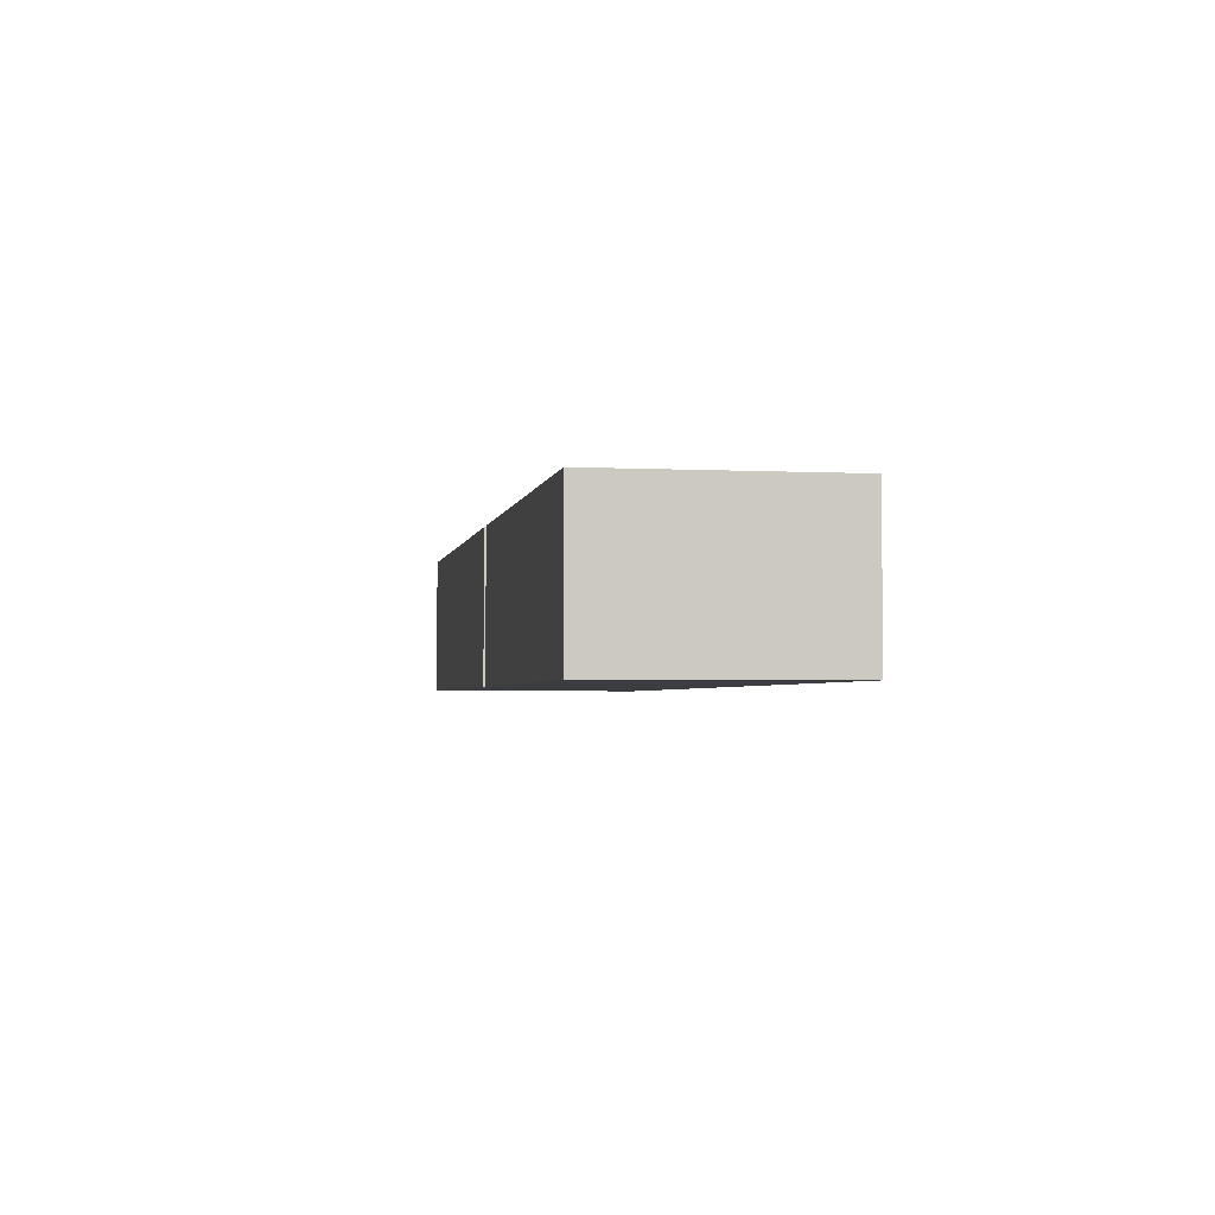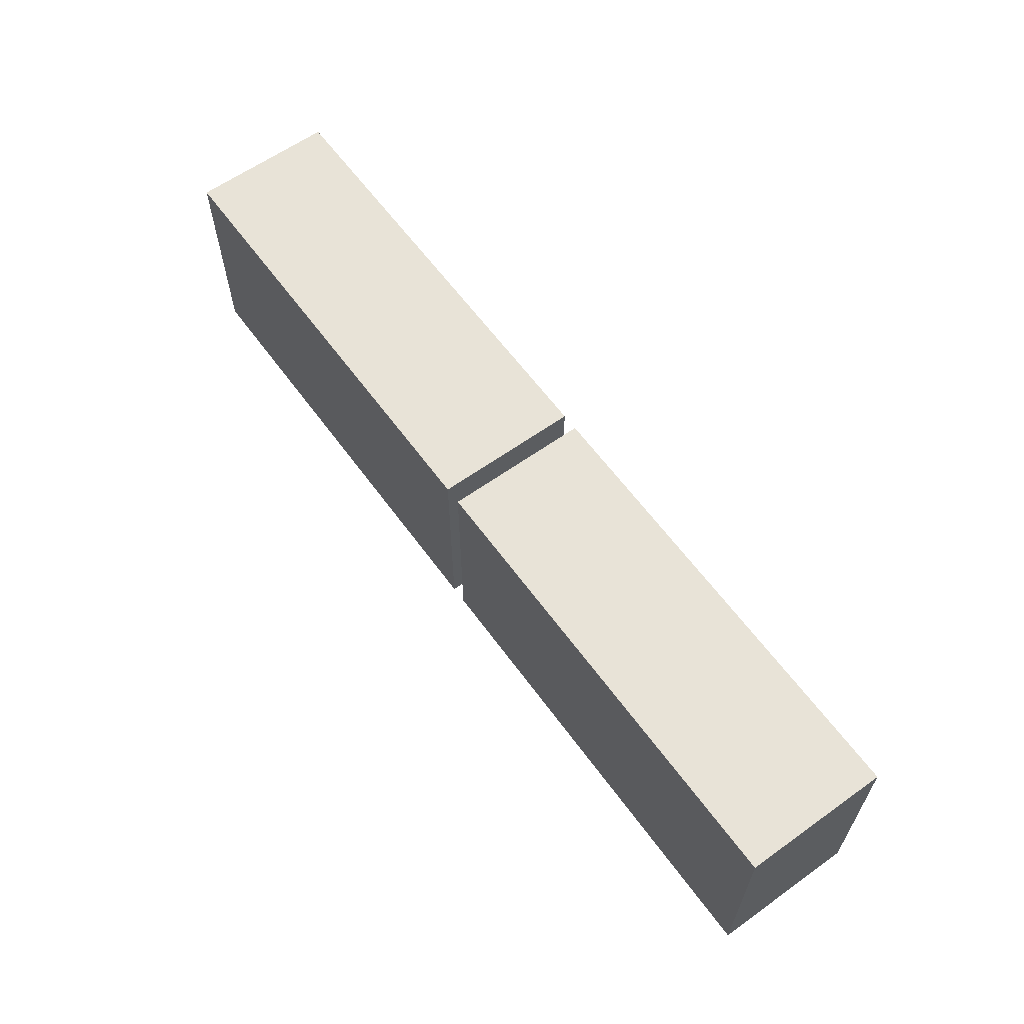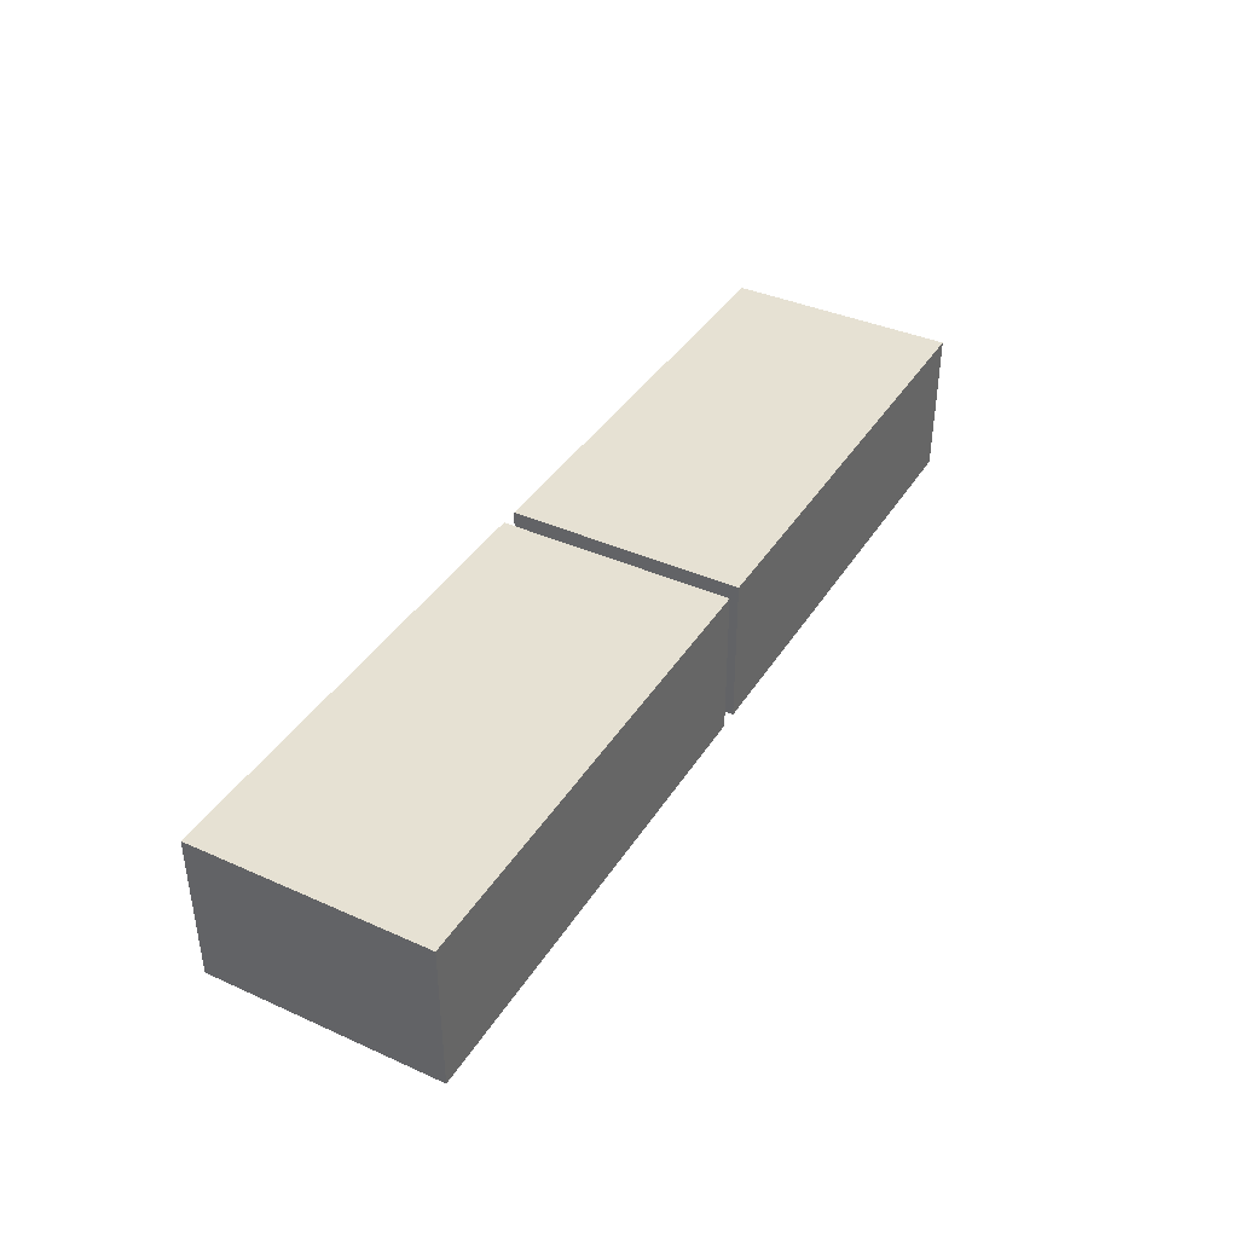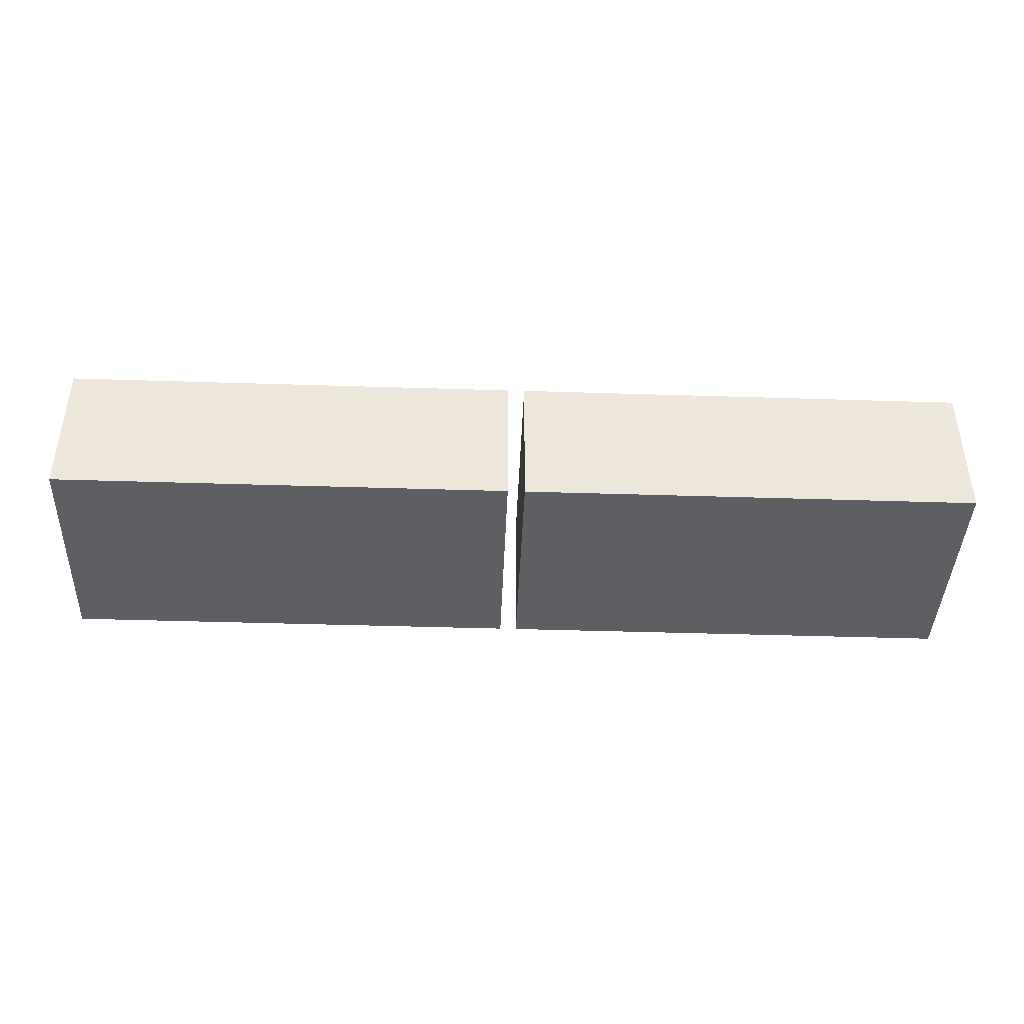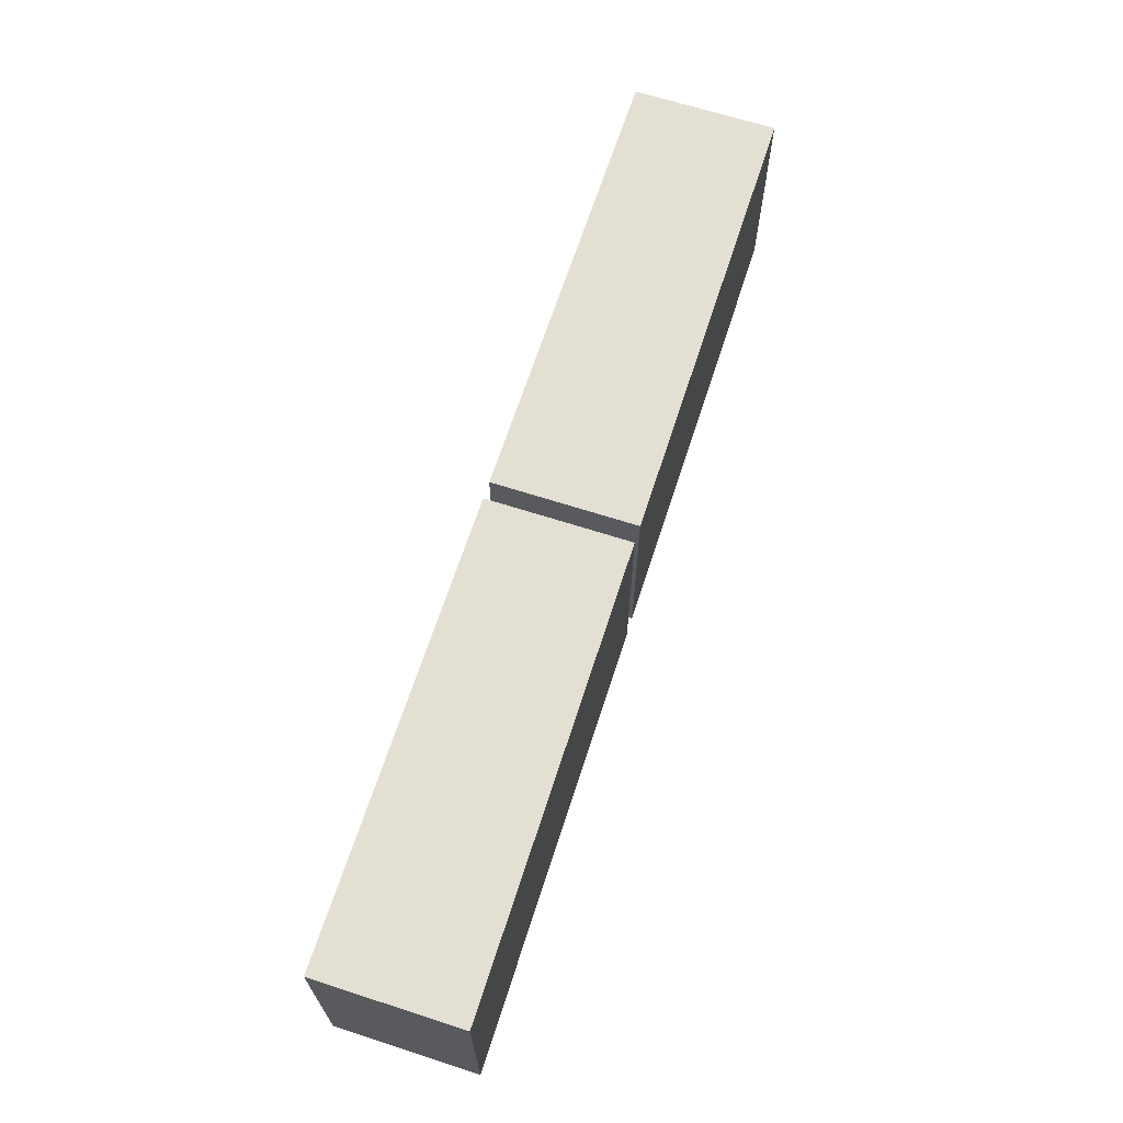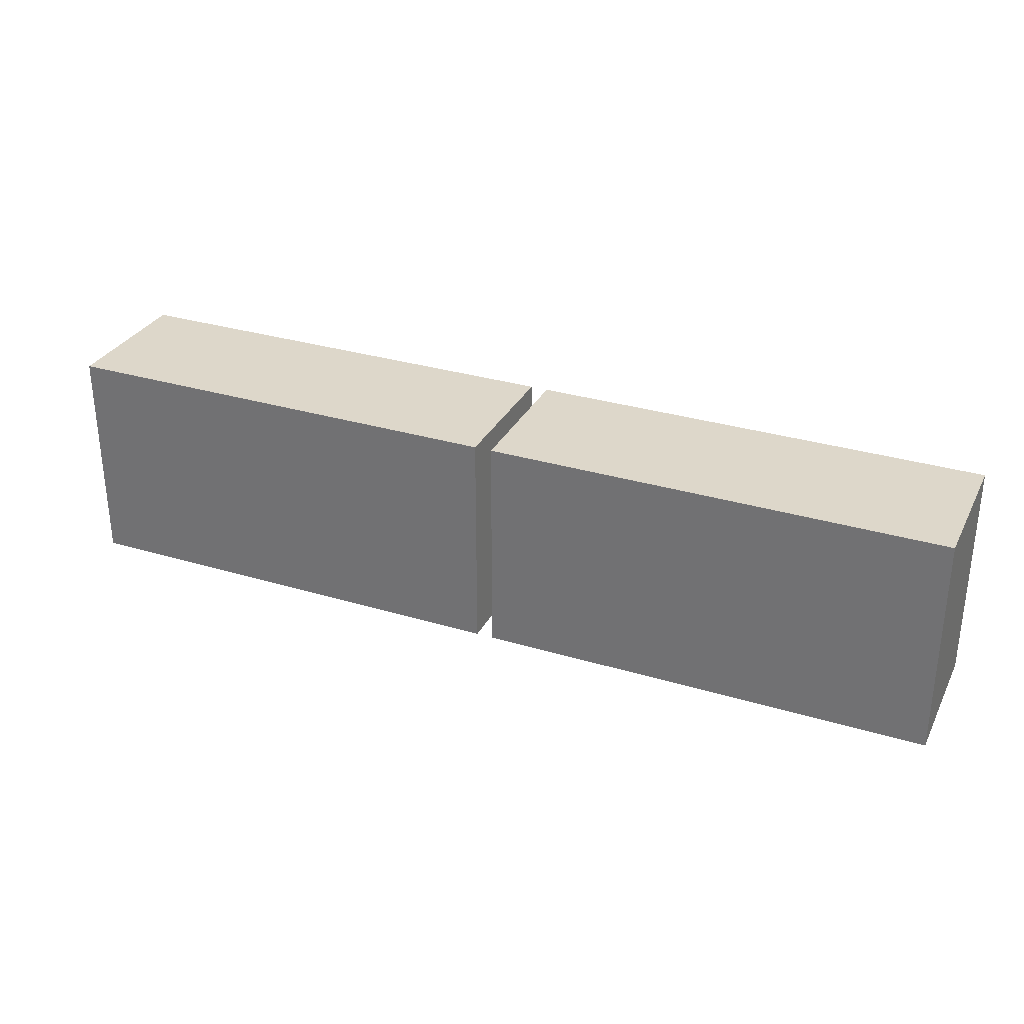
<metadata>
{"format":"obj","ext":"obj","renderer":"f3d","projection":"perspective","resolution":1024,"background":"white","views":[{"elev":-2.8,"azim":-100.0,"up":"+Y"},{"elev":61.6,"azim":-126.0,"up":"+Z"},{"elev":38.8,"azim":119.1,"up":"+Y"},{"elev":-41.7,"azim":177.8,"up":"+Y"},{"elev":66.5,"azim":107.9,"up":"+Z"},{"elev":30.9,"azim":23.4,"up":"+Z"}]}
</metadata>
<code>
g
v  22.61 0 9.963
v  64.68 0 9.963
v  22.61 0 -10.7
v  64.68 0 -10.7
v  22.61 13.28 9.963
v  64.68 13.28 9.963
v  22.61 13.28 -10.7
v  64.68 13.28 -10.7
v  -21.03 0 9.963
v  21.03 0 9.963
v  -21.03 0 -10.7
v  21.03 0 -10.7
v  -21.03 13.28 9.963
v  21.03 13.28 9.963
v  -21.03 13.28 -10.7
v  21.03 13.28 -10.7
g Box02
f 4 2 1 3
f 8 7 5 6
f 6 5 1 2
f 8 6 2 4
f 7 8 4 3
f 5 7 3 1
f 12 10 9 11
f 16 15 13 14
f 14 13 9 10
f 16 14 10 12
f 15 16 12 11
f 13 15 11 9
g

</code>
